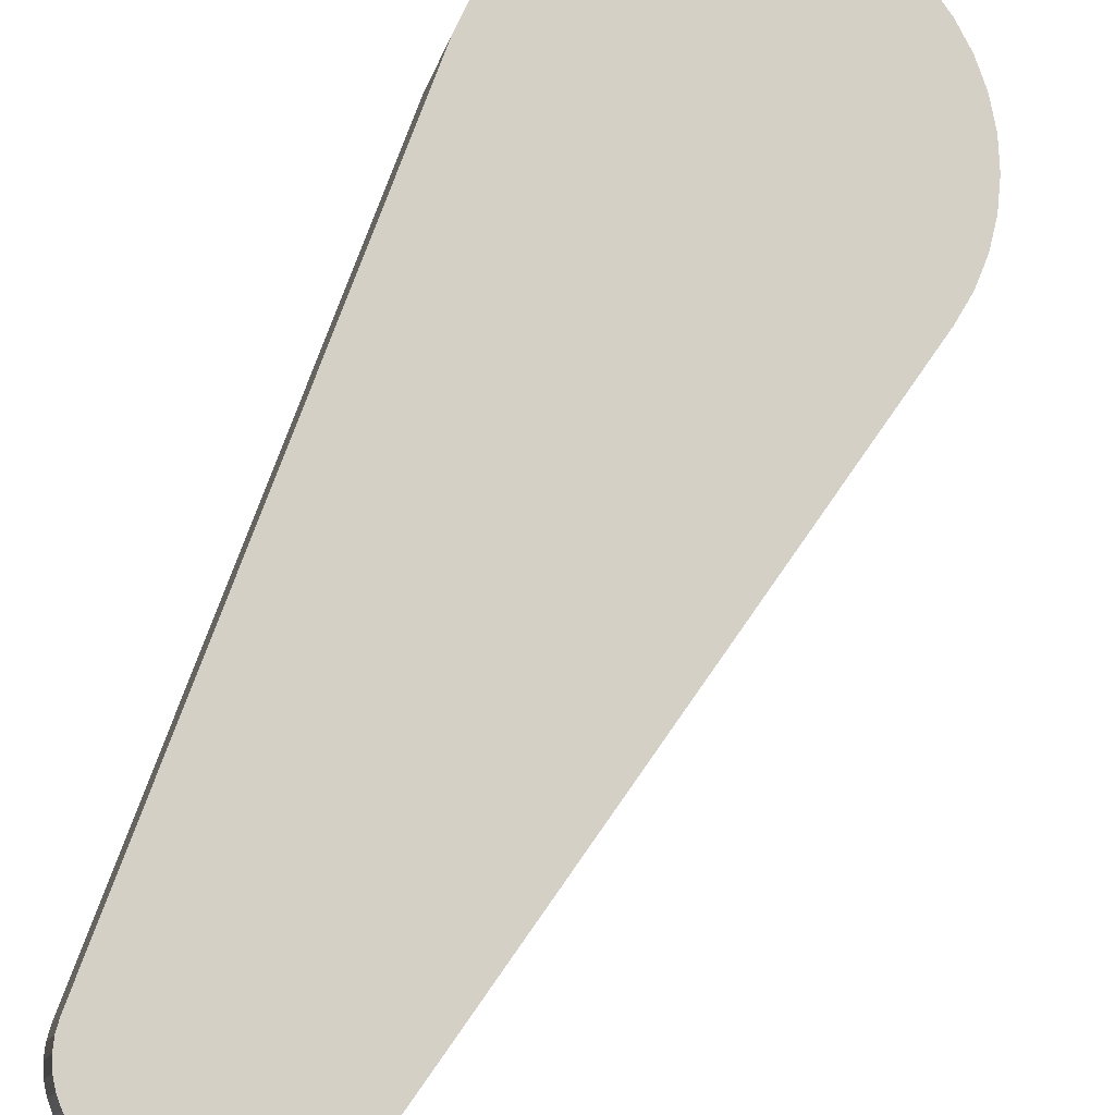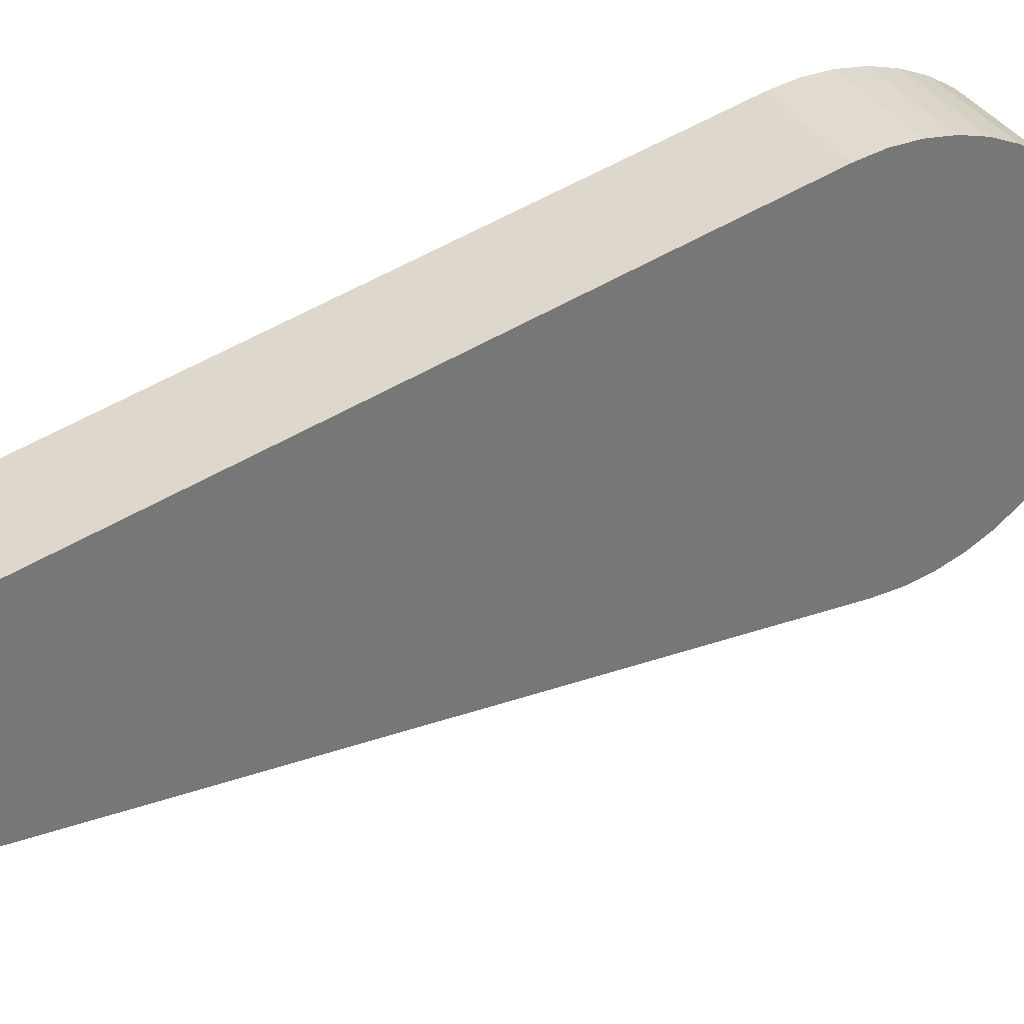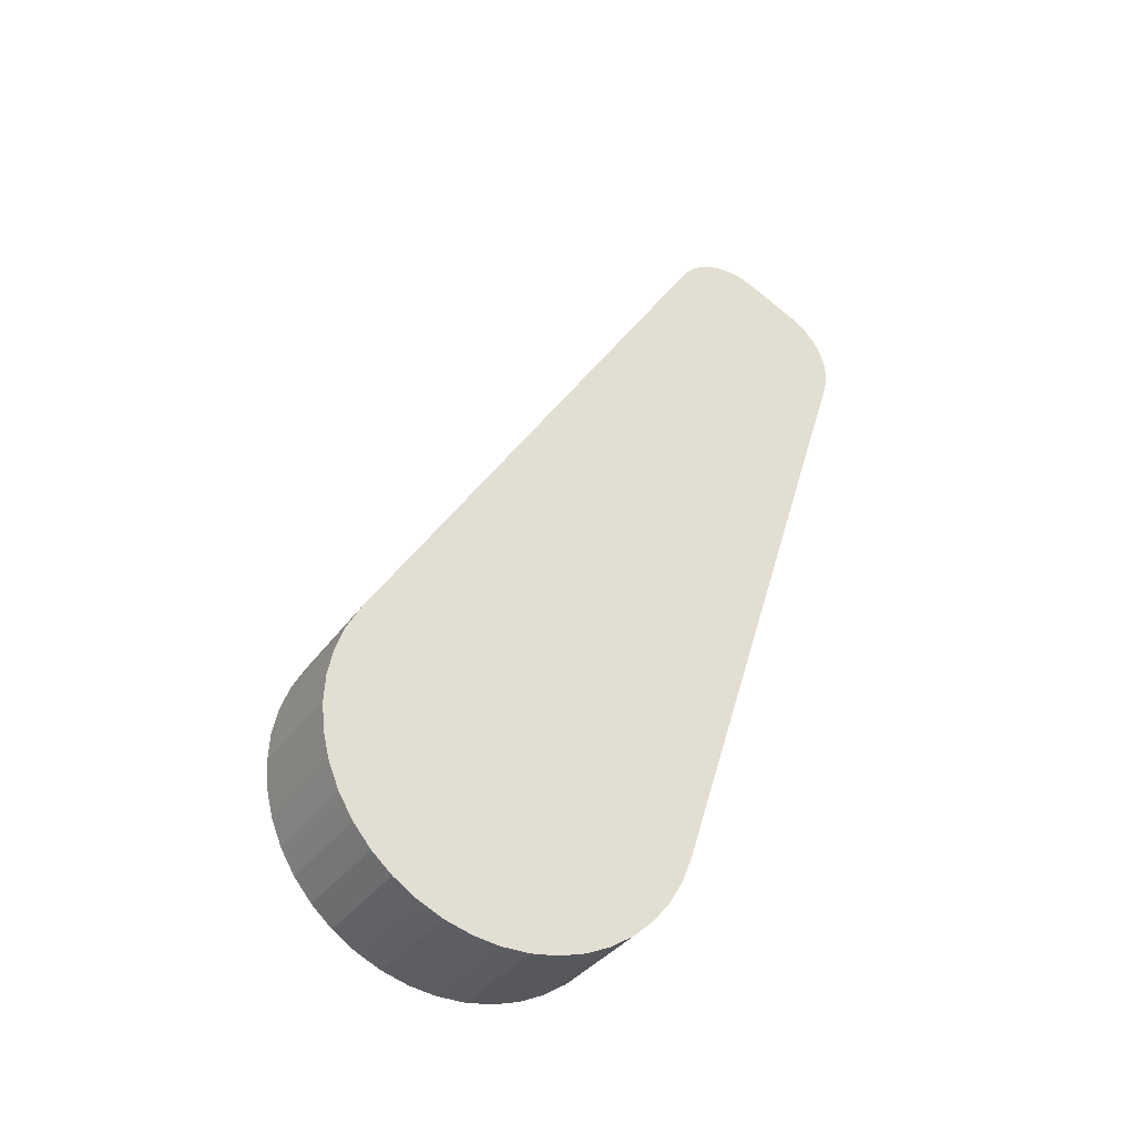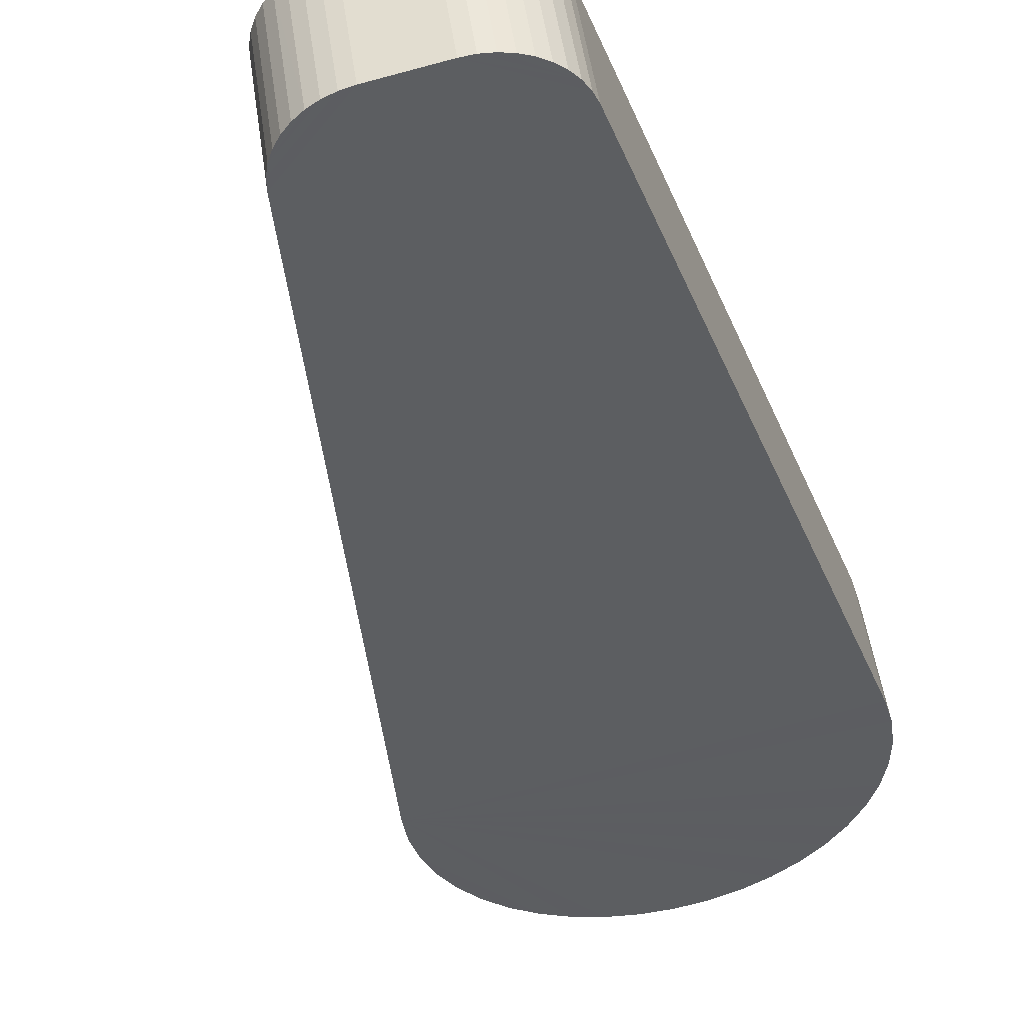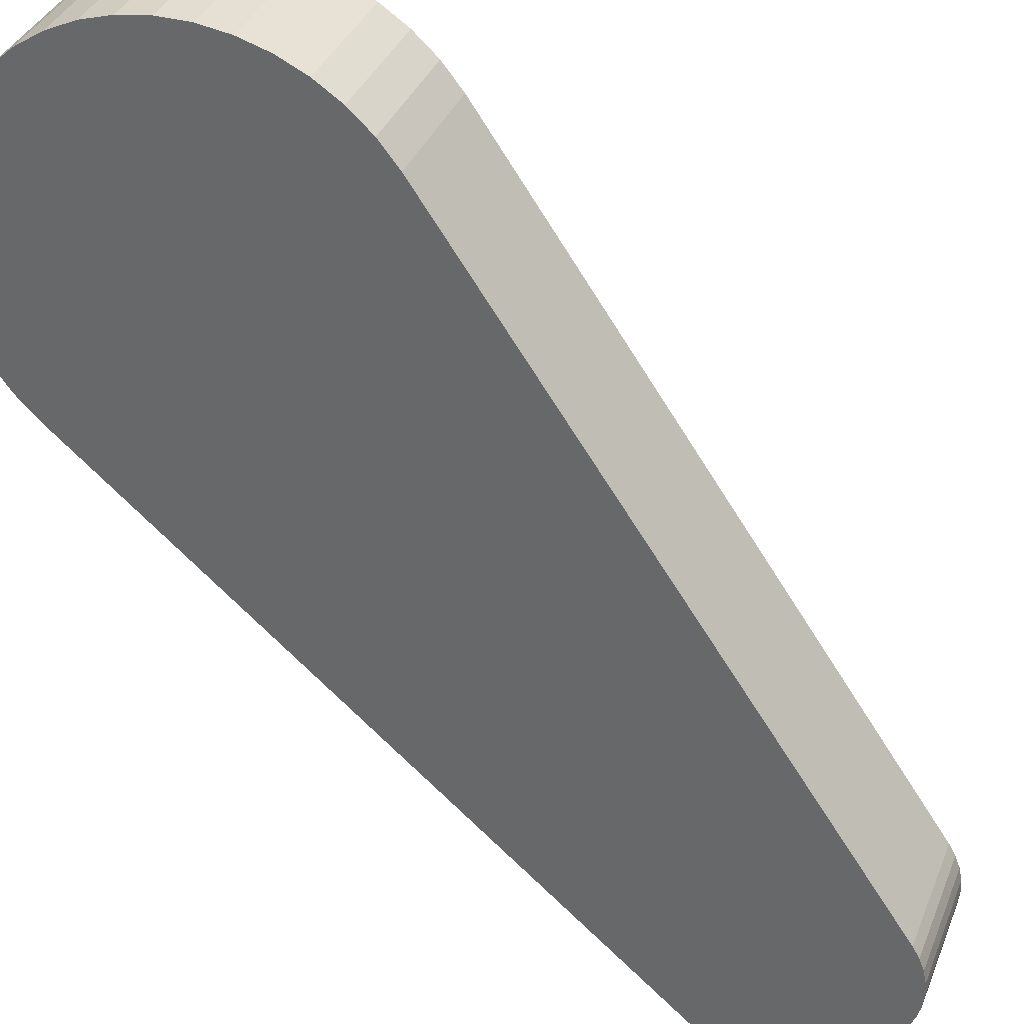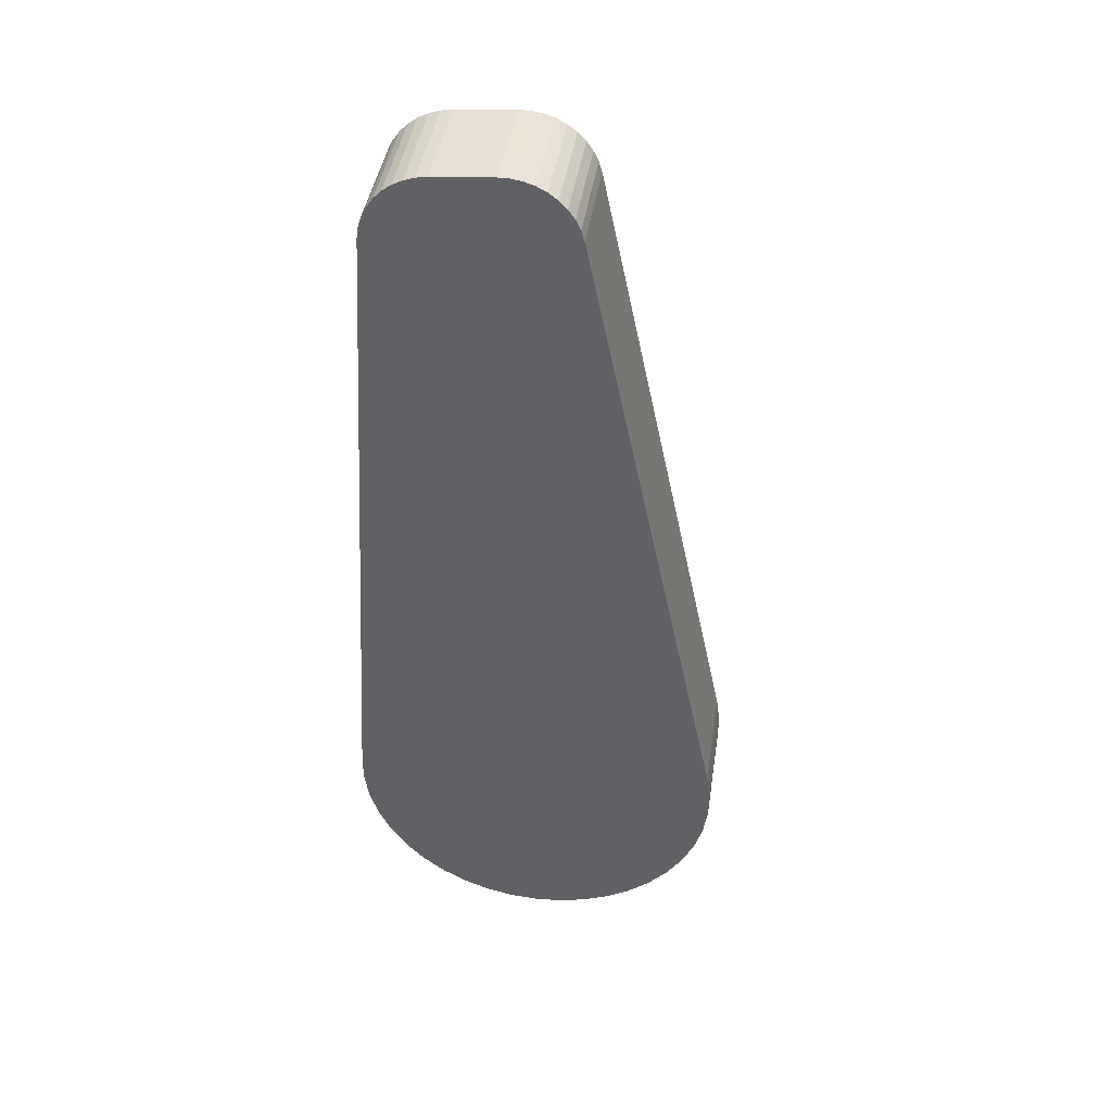
<metadata>
{"format":"obj","ext":"obj","renderer":"f3d","projection":"perspective","resolution":1024,"background":"white","views":[{"elev":-76.8,"azim":157.9,"up":"+Y"},{"elev":-51.0,"azim":103.6,"up":"+Y"},{"elev":-65.6,"azim":-36.1,"up":"+Z"},{"elev":-65.2,"azim":22.5,"up":"+Y"},{"elev":-37.4,"azim":-127.2,"up":"+Y"},{"elev":67.4,"azim":-172.7,"up":"+Z"}]}
</metadata>
<code>
v 21.19 6351 -6043
v 21.28 6335 -6009
v 20.99 6345 -6046
v 21.08 6329 -6012
v 17.82 6333 -6006
v 17.62 6327 -6009
v 18.24 6328 -6009
v 18.45 6333 -6006
v 18.84 6328 -6009
v 19.04 6333 -6006
v 19.39 6328 -6009
v 19.59 6334 -6007
v 19.88 6328 -6010
v 20.08 6334 -6007
v 20.3 6328 -6010
v 20.5 6334 -6007
v 20.63 6328 -6011
v 20.84 6334 -6008
v 20.88 6329 -6011
v 21.09 6334 -6008
v 21.03 6329 -6012
v 21.23 6335 -6009
v 14.55 6333 -6005
v 14.35 6327 -6008
v 10.17 6335 -6008
v 9.967 6329 -6011
v 10.18 6329 -6010
v 10.39 6334 -6007
v 10.49 6328 -6010
v 10.69 6334 -6007
v 10.88 6328 -6009
v 11.09 6334 -6007
v 11.35 6328 -6009
v 11.55 6334 -6006
v 11.88 6328 -6009
v 12.09 6333 -6006
v 12.46 6328 -6008
v 12.67 6333 -6006
v 13.08 6327 -6008
v 13.28 6333 -6005
v 13.71 6327 -6008
v 13.92 6333 -6005
v 0.566 6351 -6040
v 0.361 6345 -6043
v 20.87 6346 -6047
v 21.08 6352 -6044
v 20.53 6347 -6048
v 20.73 6353 -6045
v 19.96 6347 -6050
v 20.17 6353 -6047
v 19.19 6348 -6051
v 19.4 6354 -6048
v 18.23 6349 -6052
v 18.43 6354 -6049
v 17.1 6349 -6053
v 17.31 6355 -6050
v 15.83 6350 -6054
v 16.03 6355 -6051
v 14.44 6350 -6054
v 14.64 6356 -6051
v 12.96 6350 -6055
v 13.16 6356 -6052
v 11.43 6350 -6055
v 11.63 6356 -6052
v 9.879 6350 -6055
v 10.08 6356 -6052
v 8.341 6350 -6055
v 8.546 6356 -6052
v 6.851 6350 -6054
v 7.056 6356 -6051
v 5.44 6350 -6054
v 5.645 6356 -6051
v 4.14 6350 -6053
v 4.345 6355 -6050
v 2.978 6349 -6052
v 3.183 6355 -6049
v 1.981 6349 -6051
v 2.186 6354 -6048
v 1.17 6348 -6050
v 1.374 6354 -6047
v 0.562 6347 -6048
v 0.767 6353 -6045
v 0.171 6347 -6047
v 0.376 6353 -6044
v 0.006 6346 -6046
v 0.211 6352 -6043
v 0.069 6345 -6044
v 0.274 6351 -6041
f 1 2 3
f 3 2 4
f 5 6 7
f 5 7 8
f 8 7 9
f 8 9 10
f 10 9 11
f 10 11 12
f 12 11 13
f 12 13 14
f 14 13 15
f 14 15 16
f 16 15 17
f 16 17 18
f 18 17 19
f 18 19 20
f 20 19 21
f 20 21 22
f 22 21 4
f 22 4 2
f 5 23 6
f 6 23 24
f 25 26 27
f 25 27 28
f 28 27 29
f 28 29 30
f 30 29 31
f 30 31 32
f 32 31 33
f 32 33 34
f 34 33 35
f 34 35 36
f 36 35 37
f 36 37 38
f 38 37 39
f 38 39 40
f 40 39 41
f 40 41 42
f 42 41 24
f 42 24 23
f 25 43 26
f 26 43 44
f 1 3 45
f 1 45 46
f 46 45 47
f 46 47 48
f 48 47 49
f 48 49 50
f 50 49 51
f 50 51 52
f 52 51 53
f 52 53 54
f 54 53 55
f 54 55 56
f 56 55 57
f 56 57 58
f 58 57 59
f 58 59 60
f 60 59 61
f 60 61 62
f 62 61 63
f 62 63 64
f 64 63 65
f 64 65 66
f 66 65 67
f 66 67 68
f 68 67 69
f 68 69 70
f 70 69 71
f 70 71 72
f 72 71 73
f 72 73 74
f 74 73 75
f 74 75 76
f 76 75 77
f 76 77 78
f 78 77 79
f 78 79 80
f 80 79 81
f 80 81 82
f 82 81 83
f 82 83 84
f 84 83 85
f 84 85 86
f 86 85 87
f 86 87 88
f 88 87 44
f 88 44 43
f 86 88 68
f 2 1 43
f 68 88 66
f 43 1 88
f 88 1 46
f 88 46 48
f 48 50 88
f 88 50 52
f 88 52 54
f 43 25 2
f 2 25 23
f 2 23 5
f 54 56 88
f 88 56 58
f 88 58 60
f 60 62 88
f 88 62 64
f 88 64 66
f 80 68 78
f 78 68 76
f 30 38 40
f 70 72 68
f 68 72 74
f 68 74 76
f 80 82 68
f 68 82 84
f 68 84 86
f 38 30 36
f 36 30 32
f 36 32 34
f 25 28 23
f 23 28 30
f 23 30 42
f 42 30 40
f 8 20 5
f 5 20 22
f 5 22 2
f 12 14 16
f 8 10 20
f 20 10 12
f 20 12 18
f 18 12 16
f 47 45 44
f 44 45 3
f 44 3 26
f 26 3 4
f 83 81 79
f 71 69 44
f 44 69 67
f 44 55 53
f 4 6 26
f 26 6 24
f 26 24 41
f 87 85 75
f 75 85 83
f 75 83 77
f 77 83 79
f 87 75 44
f 44 75 73
f 44 73 71
f 67 65 44
f 44 65 63
f 44 63 61
f 61 59 44
f 44 59 57
f 44 57 55
f 53 51 44
f 44 51 49
f 44 49 47
f 19 11 9
f 19 17 11
f 11 17 15
f 11 15 13
f 4 21 6
f 6 21 19
f 6 19 7
f 7 19 9
f 39 29 41
f 41 29 27
f 41 27 26
f 39 37 29
f 29 37 35
f 29 35 31
f 31 35 33

</code>
